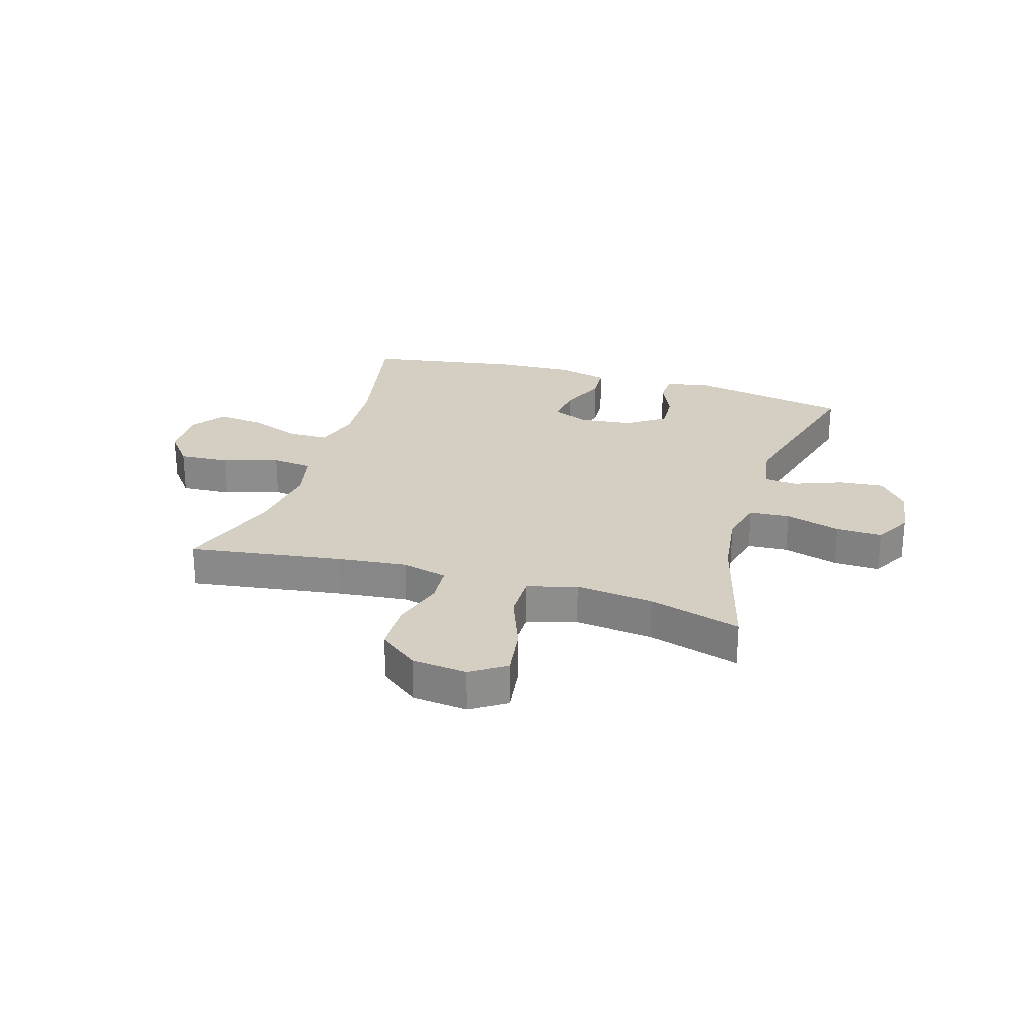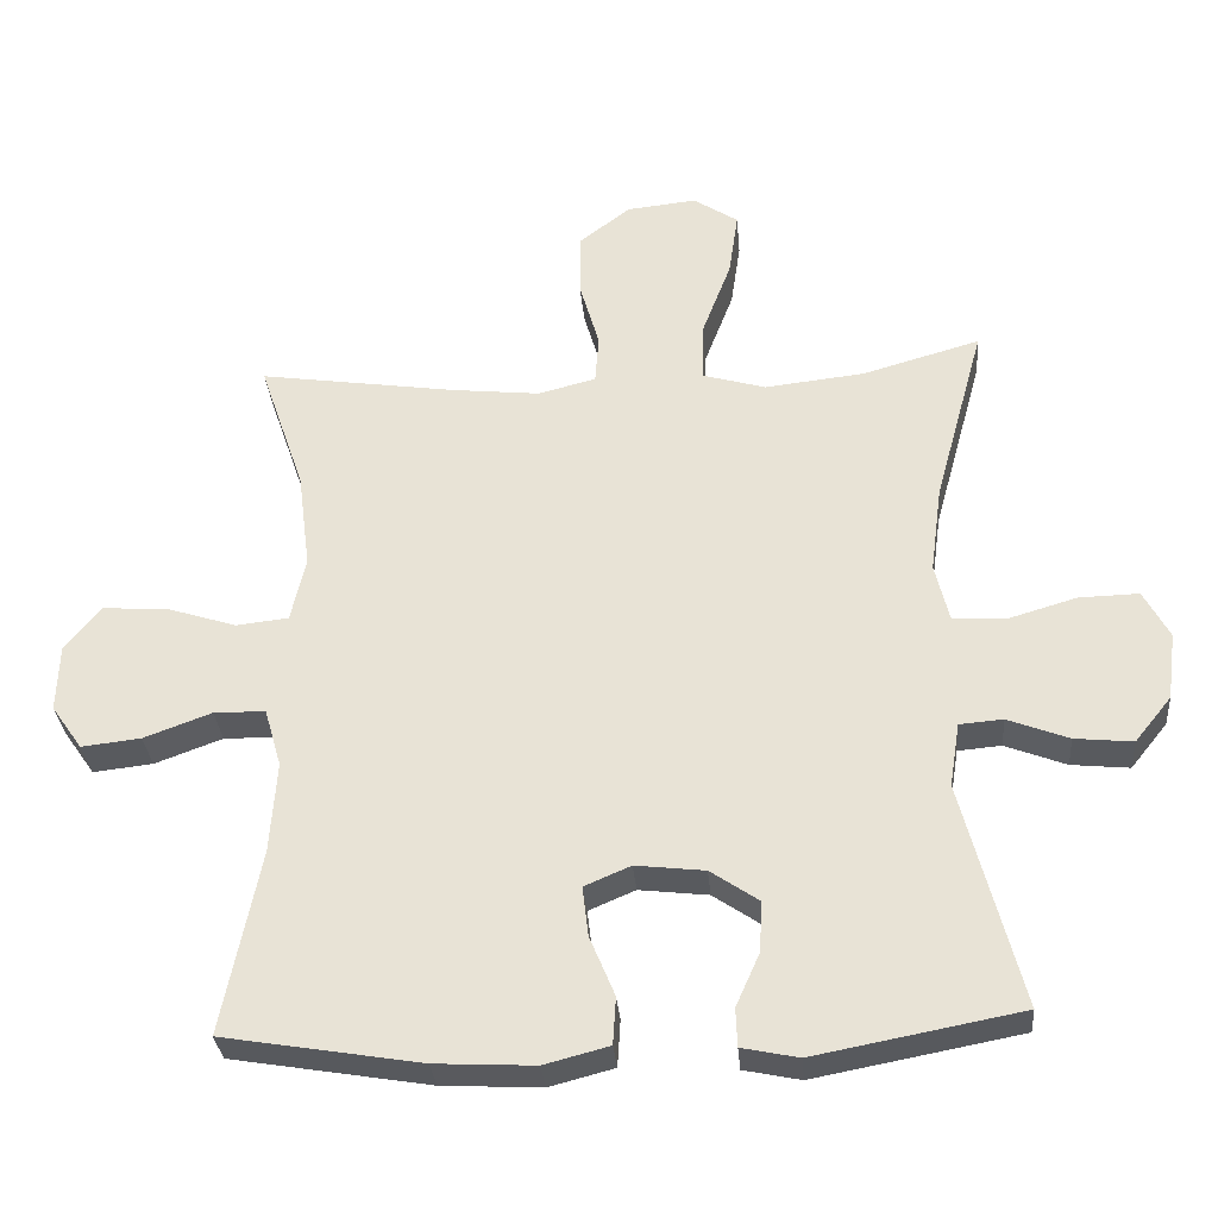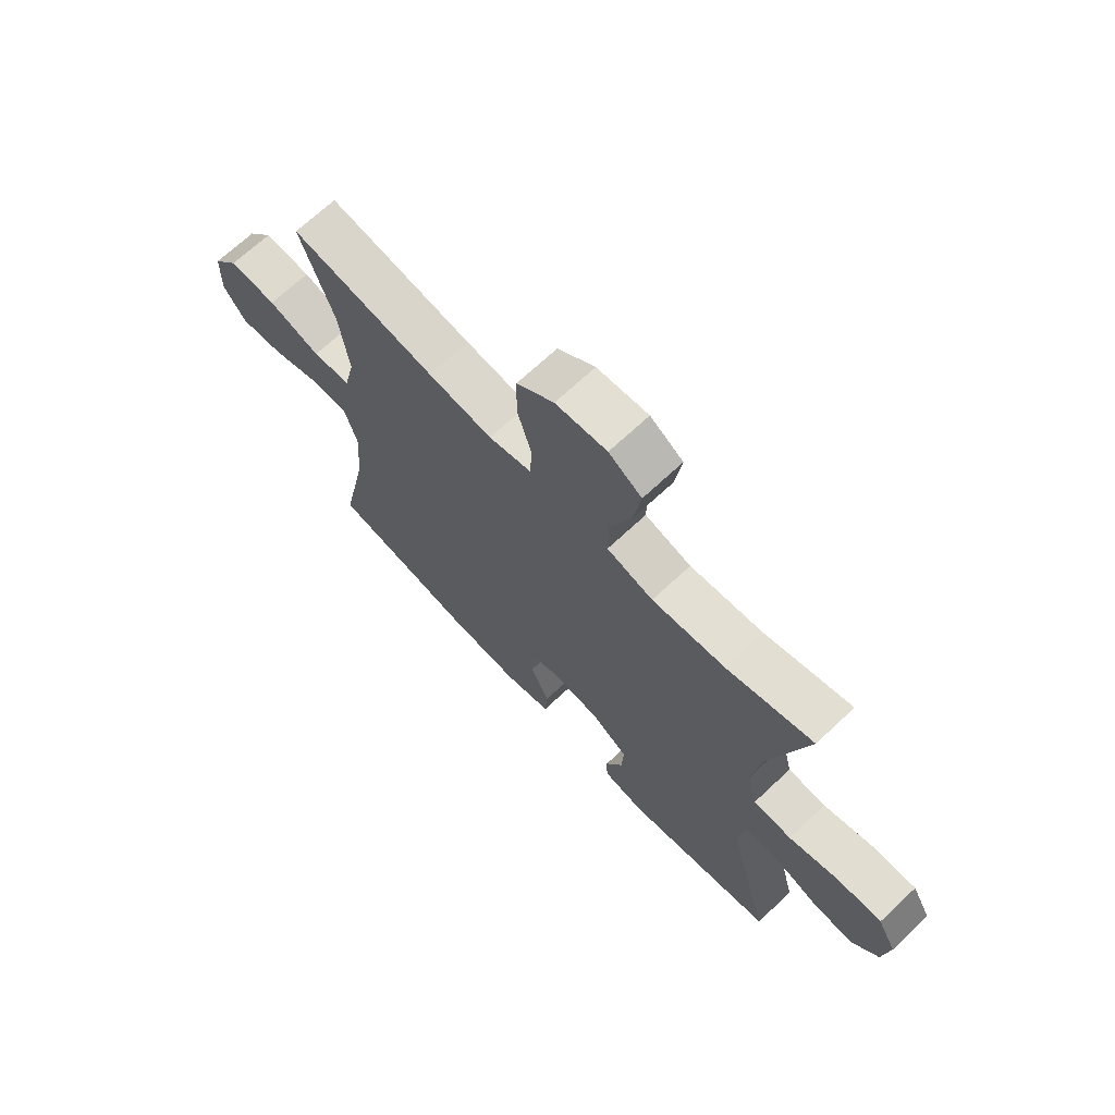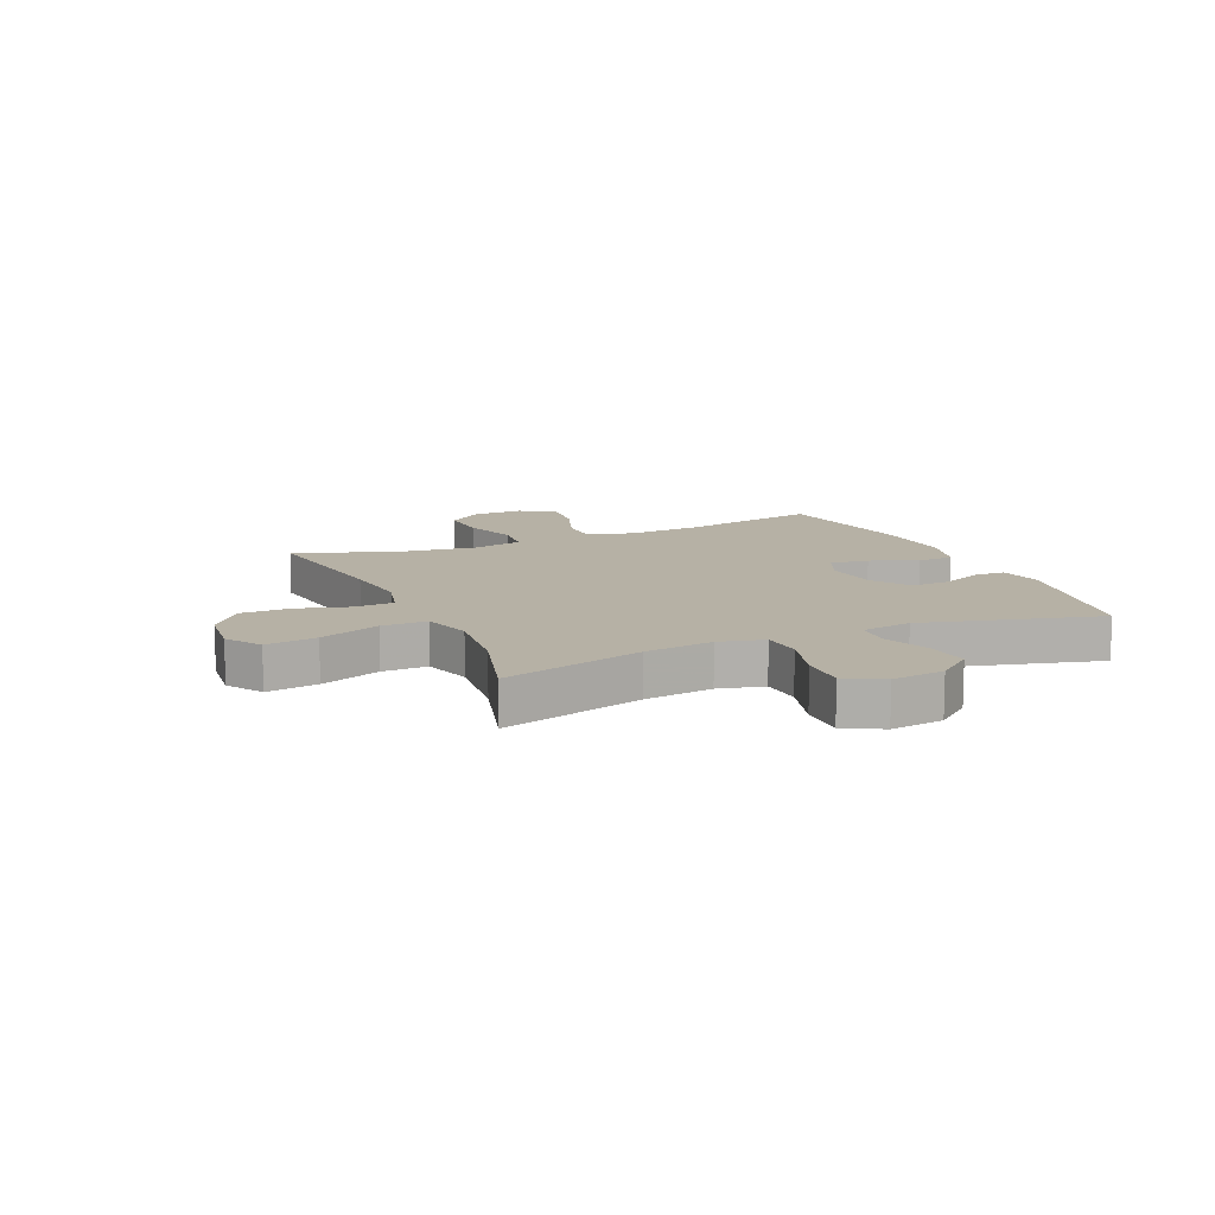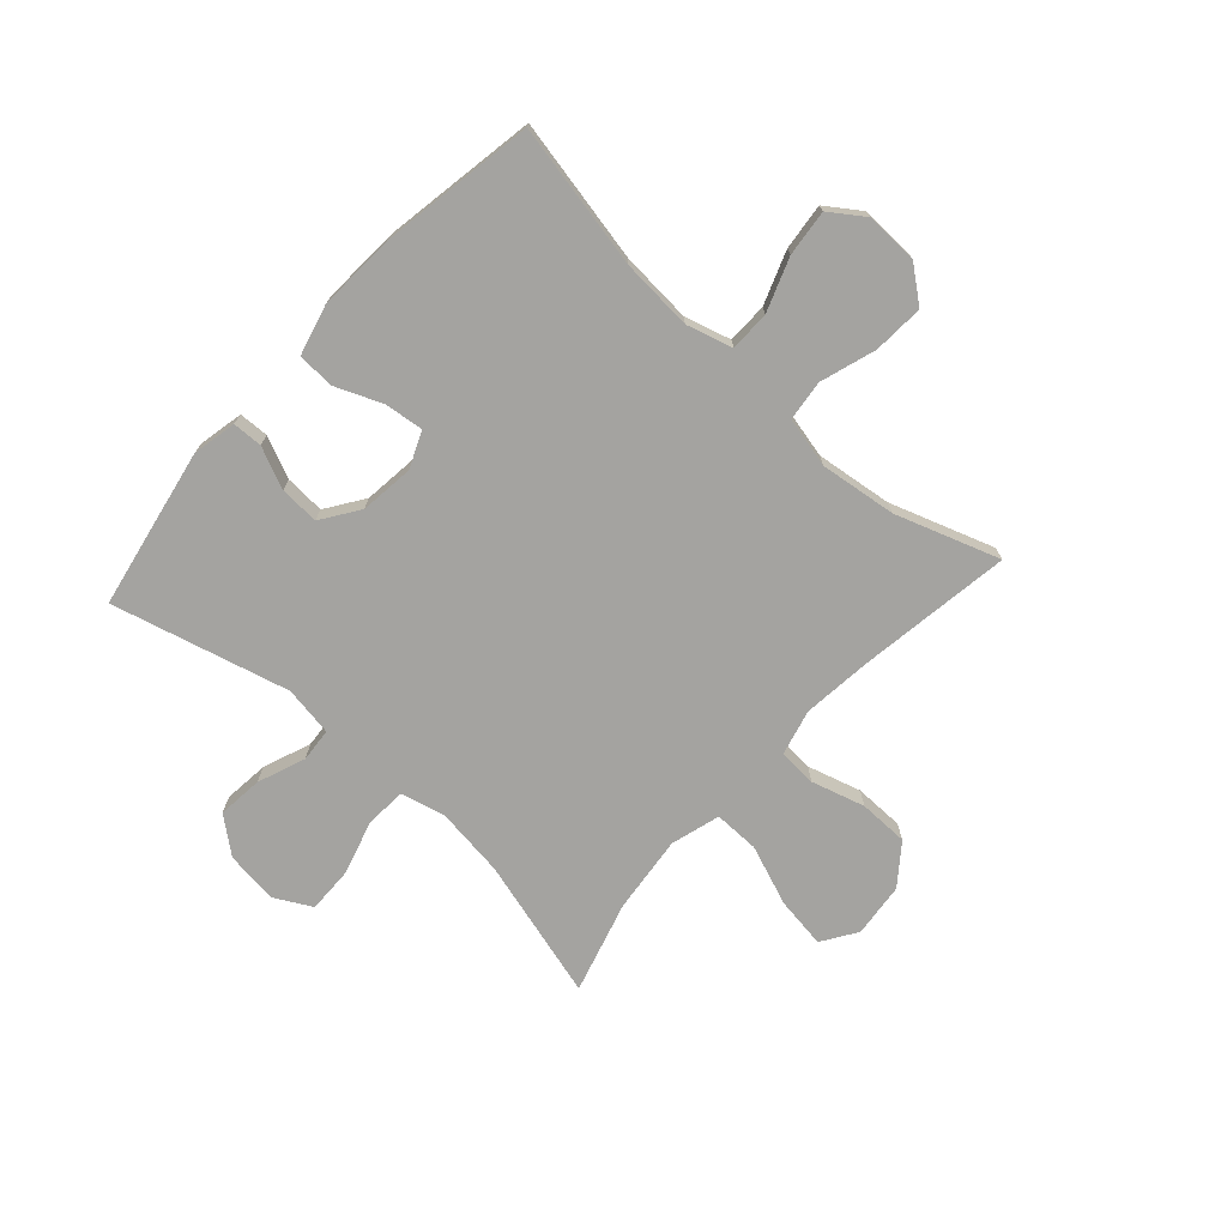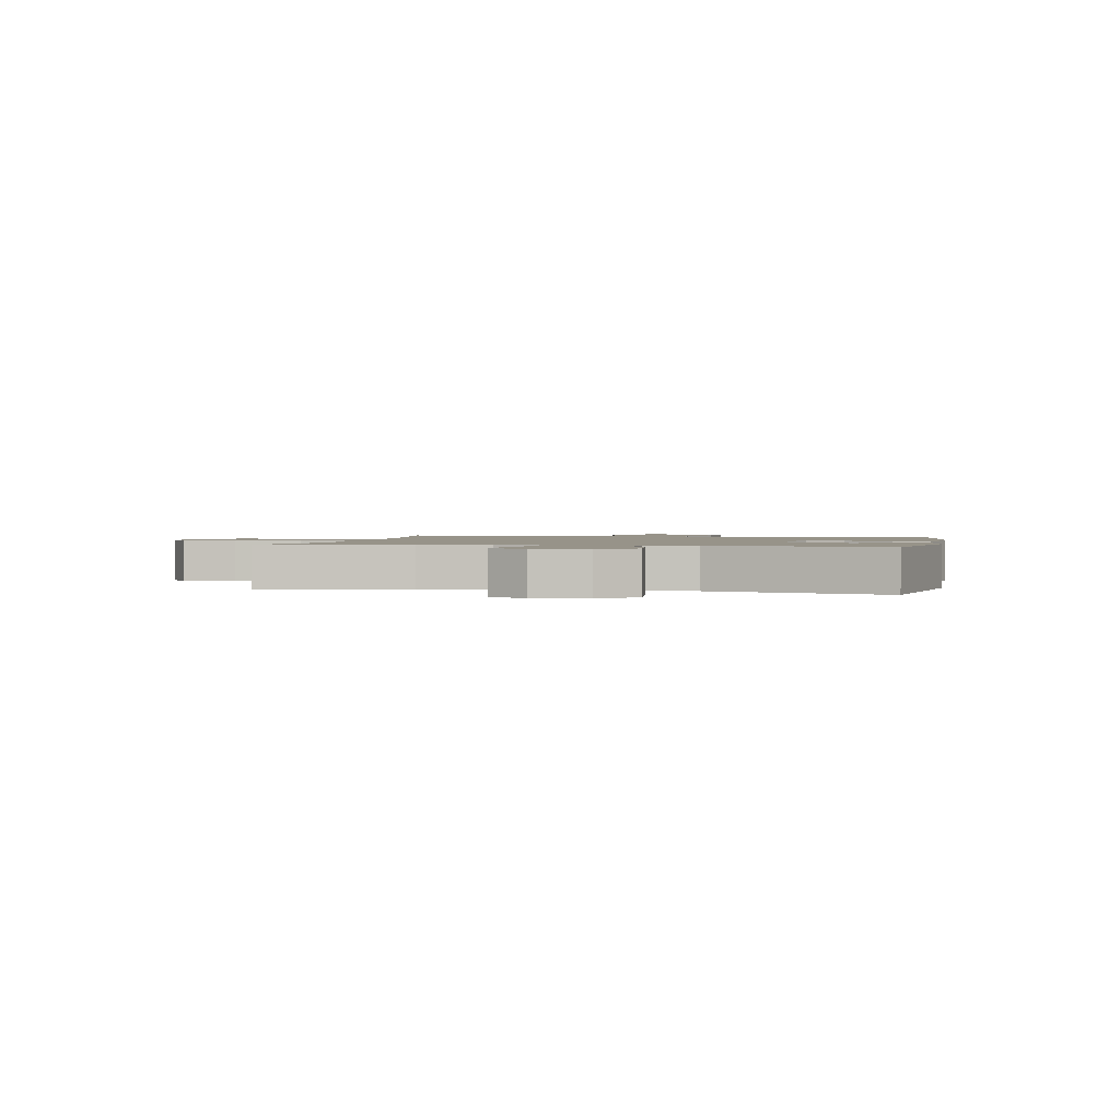
<metadata>
{"format":"obj","ext":"obj","renderer":"f3d","projection":"perspective","resolution":1024,"background":"white","views":[{"elev":25.4,"azim":17.0,"up":"+Y"},{"elev":-31.6,"azim":4.7,"up":"+Z"},{"elev":69.2,"azim":46.8,"up":"+Z"},{"elev":12.0,"azim":66.3,"up":"+Y"},{"elev":-73.0,"azim":-132.1,"up":"+Y"},{"elev":1.5,"azim":101.2,"up":"+Y"}]}
</metadata>
<code>
v 0.5 0.07 -0.5
v 0.22 0.07 -0.553
v 0.143 0.07 -0.537
v 0.141 0.07 -0.485
v 0.173 0.07 -0.413
v 0.177 0.07 -0.344
v 0.111 0.07 -0.299
v 0.017 0.07 -0.288
v -0.046 0.07 -0.315
v -0.038 0.07 -0.383
v -0.004 0.07 -0.465
v -0.008 0.07 -0.529
v -0.096 0.07 -0.552
v -0.231 0.07 -0.545
v -0.5 0.07 -0.5
v -0.449 0.07 -0.249
v -0.44 0.07 -0.124
v -0.463 0.07 -0.044
v -0.533 0.07 -0.043
v -0.625 0.07 -0.077
v -0.706 0.07 -0.086
v -0.748 0.07 -0.026
v -0.745 0.07 0.065
v -0.697 0.07 0.126
v -0.609 0.07 0.121
v -0.512 0.07 0.09
v -0.441 0.07 0.098
v -0.421 0.07 0.186
v -0.438 0.07 0.319
v -0.5 0.07 0.5
v -0.231 0.07 0.46
v -0.111 0.07 0.447
v -0.032 0.07 0.467
v -0.027 0.07 0.534
v -0.054 0.07 0.627
v -0.053 0.07 0.714
v 0.016 0.07 0.767
v 0.111 0.07 0.777
v 0.172 0.07 0.737
v 0.159 0.07 0.648
v 0.119 0.07 0.543
v 0.118 0.07 0.464
v 0.204 0.07 0.439
v 0.34 0.07 0.454
v 0.5 0.07 0.5
v 0.432 0.07 0.253
v 0.416 0.07 0.133
v 0.435 0.07 0.054
v 0.506 0.07 0.049
v 0.601 0.07 0.077
v 0.682 0.07 0.079
v 0.717 0.07 0.014
v 0.705 0.07 -0.078
v 0.655 0.07 -0.14
v 0.576 0.07 -0.132
v 0.493 0.07 -0.1
v 0.434 0.07 -0.105
v 0.42 0.07 -0.192
v 0.5 0 -0.5
v 0.22 0 -0.553
v 0.143 0 -0.537
v 0.141 0 -0.485
v 0.173 0 -0.413
v 0.177 0 -0.344
v 0.111 0 -0.299
v 0.017 0 -0.288
v -0.046 0 -0.315
v -0.038 0 -0.383
v -0.004 0 -0.465
v -0.008 0 -0.529
v -0.096 0 -0.552
v -0.231 0 -0.545
v -0.5 0 -0.5
v -0.449 0 -0.249
v -0.44 0 -0.124
v -0.463 0 -0.044
v -0.533 0 -0.043
v -0.625 0 -0.077
v -0.706 0 -0.086
v -0.748 0 -0.026
v -0.745 0 0.065
v -0.697 0 0.126
v -0.609 0 0.121
v -0.512 0 0.09
v -0.441 0 0.098
v -0.421 0 0.186
v -0.438 0 0.319
v -0.5 0 0.5
v -0.231 0 0.46
v -0.111 0 0.447
v -0.032 0 0.467
v -0.027 0 0.534
v -0.054 0 0.627
v -0.053 0 0.714
v 0.016 0 0.767
v 0.111 0 0.777
v 0.172 0 0.737
v 0.159 0 0.648
v 0.119 0 0.543
v 0.118 0 0.464
v 0.204 0 0.439
v 0.34 0 0.454
v 0.5 0 0.5
v 0.432 0 0.253
v 0.416 0 0.133
v 0.435 0 0.054
v 0.506 0 0.049
v 0.601 0 0.077
v 0.682 0 0.079
v 0.717 0 0.014
v 0.705 0 -0.078
v 0.655 0 -0.14
v 0.576 0 -0.132
v 0.493 0 -0.1
v 0.434 0 -0.105
v 0.42 0 -0.192
f 54 55 56
f 53 54 56
f 52 53 56
f 51 52 56
f 50 51 56
f 49 50 56
f 48 49 56 57
f 47 48 57 58
f 44 45 46
f 43 44 46 47
f 42 43 47 58
f 39 40 41
f 38 39 41
f 37 38 41
f 36 37 41
f 35 36 41
f 34 35 41
f 33 34 41 42
f 42 58 1
f 33 42 1
f 32 33 1
f 29 30 31
f 31 32 1
f 29 31 1
f 28 29 1
f 24 25 26
f 23 24 26
f 22 23 26
f 21 22 26
f 20 21 26
f 19 20 26
f 18 19 26 27
f 17 18 27 28
f 14 15 16
f 13 14 16
f 12 13 16
f 11 12 16
f 10 11 16
f 9 10 16 17
f 8 9 17 28
f 3 4 5
f 2 3 5
f 1 2 5
f 1 5 6
f 28 1 6 7
f 7 8 28
f 114 113 112
f 114 112 111
f 114 111 110
f 114 110 109
f 114 109 108
f 114 108 107
f 115 114 107 106
f 116 115 106 105
f 104 103 102
f 105 104 102 101
f 116 105 101 100
f 99 98 97
f 99 97 96
f 99 96 95
f 99 95 94
f 99 94 93
f 99 93 92
f 100 99 92 91
f 59 116 100
f 59 100 91
f 59 91 90
f 89 88 87
f 59 90 89
f 59 89 87
f 59 87 86
f 84 83 82
f 84 82 81
f 84 81 80
f 84 80 79
f 84 79 78
f 84 78 77
f 85 84 77 76
f 86 85 76 75
f 74 73 72
f 74 72 71
f 74 71 70
f 74 70 69
f 74 69 68
f 75 74 68 67
f 86 75 67 66
f 63 62 61
f 63 61 60
f 63 60 59
f 64 63 59
f 65 64 59 86
f 86 66 65
f 1 59 60 2
f 2 60 61 3
f 3 61 62 4
f 4 62 63 5
f 5 63 64 6
f 6 64 65 7
f 7 65 66 8
f 8 66 67 9
f 9 67 68 10
f 10 68 69 11
f 11 69 70 12
f 12 70 71 13
f 13 71 72 14
f 14 72 73 15
f 15 73 74 16
f 16 74 75 17
f 17 75 76 18
f 18 76 77 19
f 19 77 78 20
f 20 78 79 21
f 21 79 80 22
f 22 80 81 23
f 23 81 82 24
f 24 82 83 25
f 25 83 84 26
f 26 84 85 27
f 27 85 86 28
f 28 86 87 29
f 29 87 88 30
f 30 88 89 31
f 31 89 90 32
f 32 90 91 33
f 33 91 92 34
f 34 92 93 35
f 35 93 94 36
f 36 94 95 37
f 37 95 96 38
f 38 96 97 39
f 39 97 98 40
f 40 98 99 41
f 41 99 100 42
f 42 100 101 43
f 43 101 102 44
f 44 102 103 45
f 45 103 104 46
f 46 104 105 47
f 47 105 106 48
f 48 106 107 49
f 49 107 108 50
f 50 108 109 51
f 51 109 110 52
f 52 110 111 53
f 53 111 112 54
f 54 112 113 55
f 55 113 114 56
f 56 114 115 57
f 57 115 116 58
f 58 116 59 1

</code>
